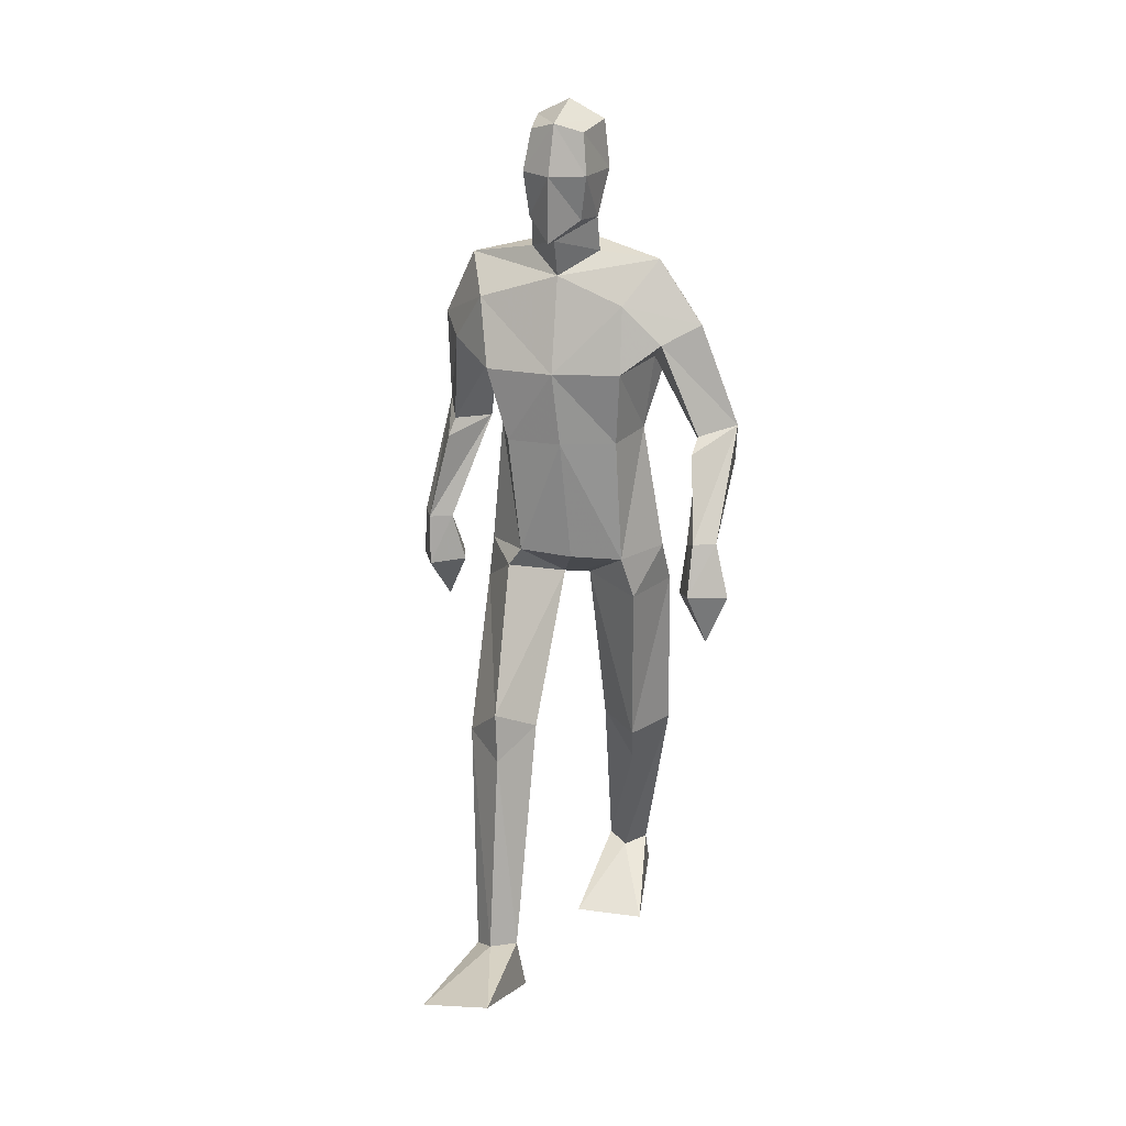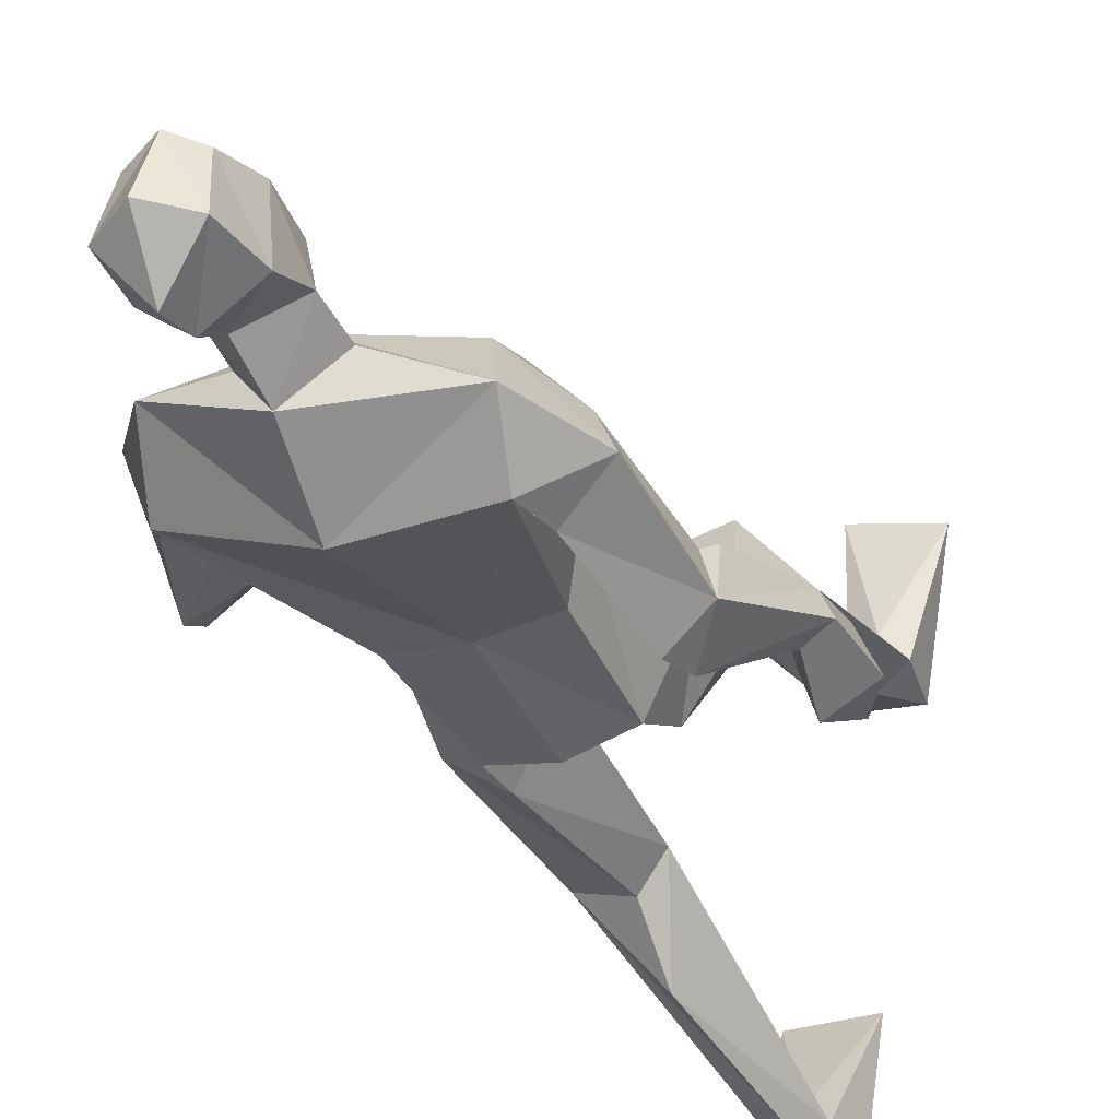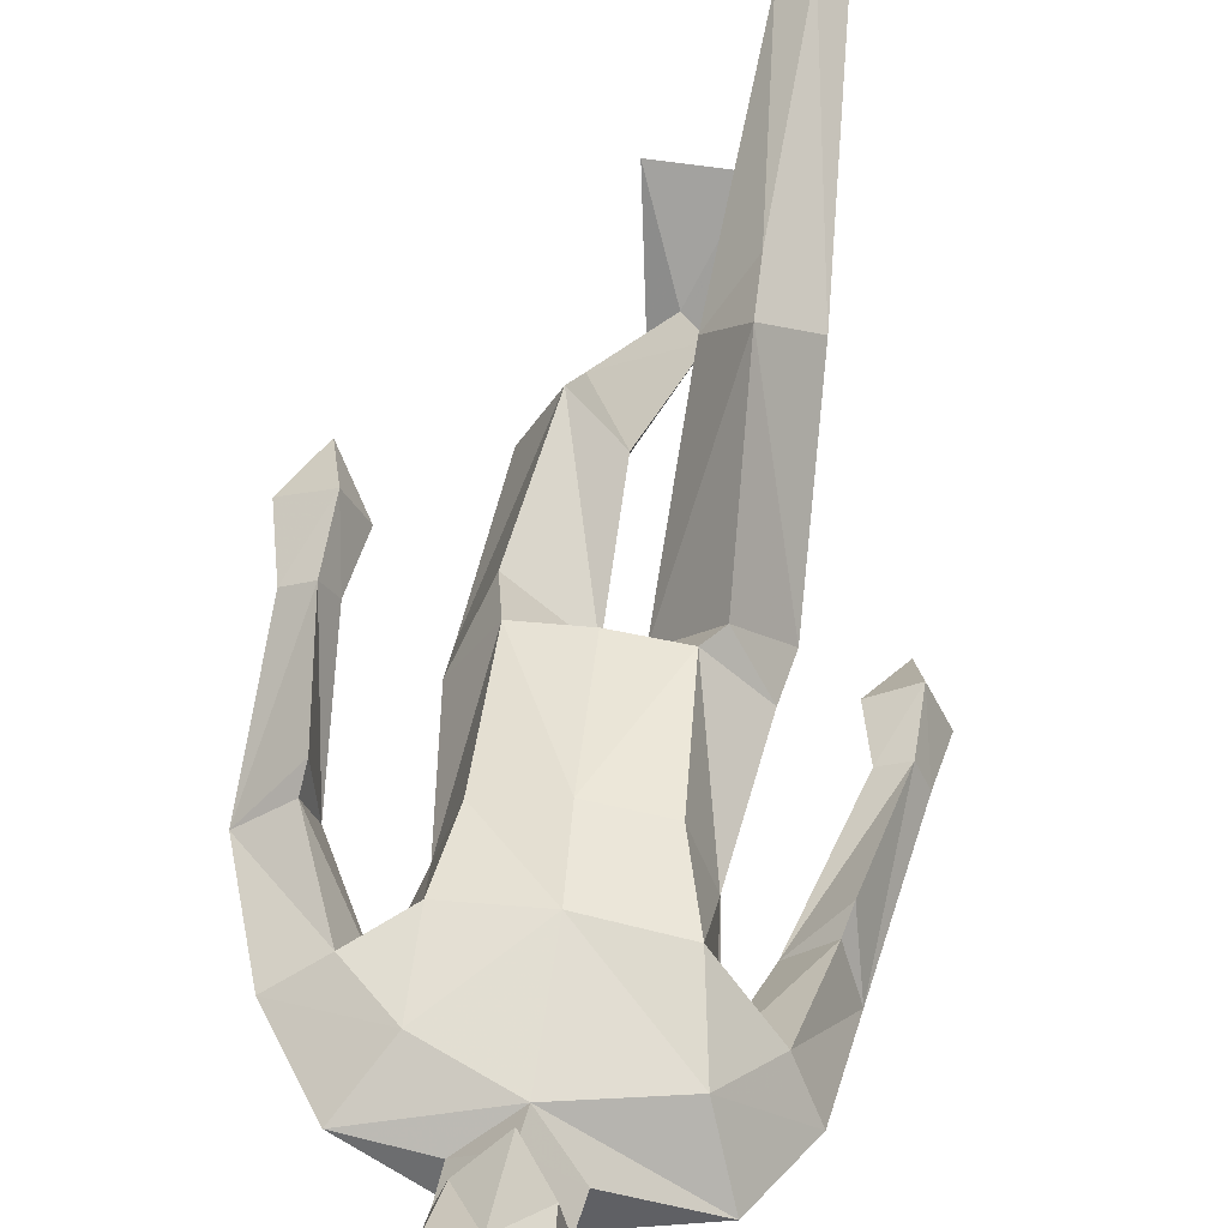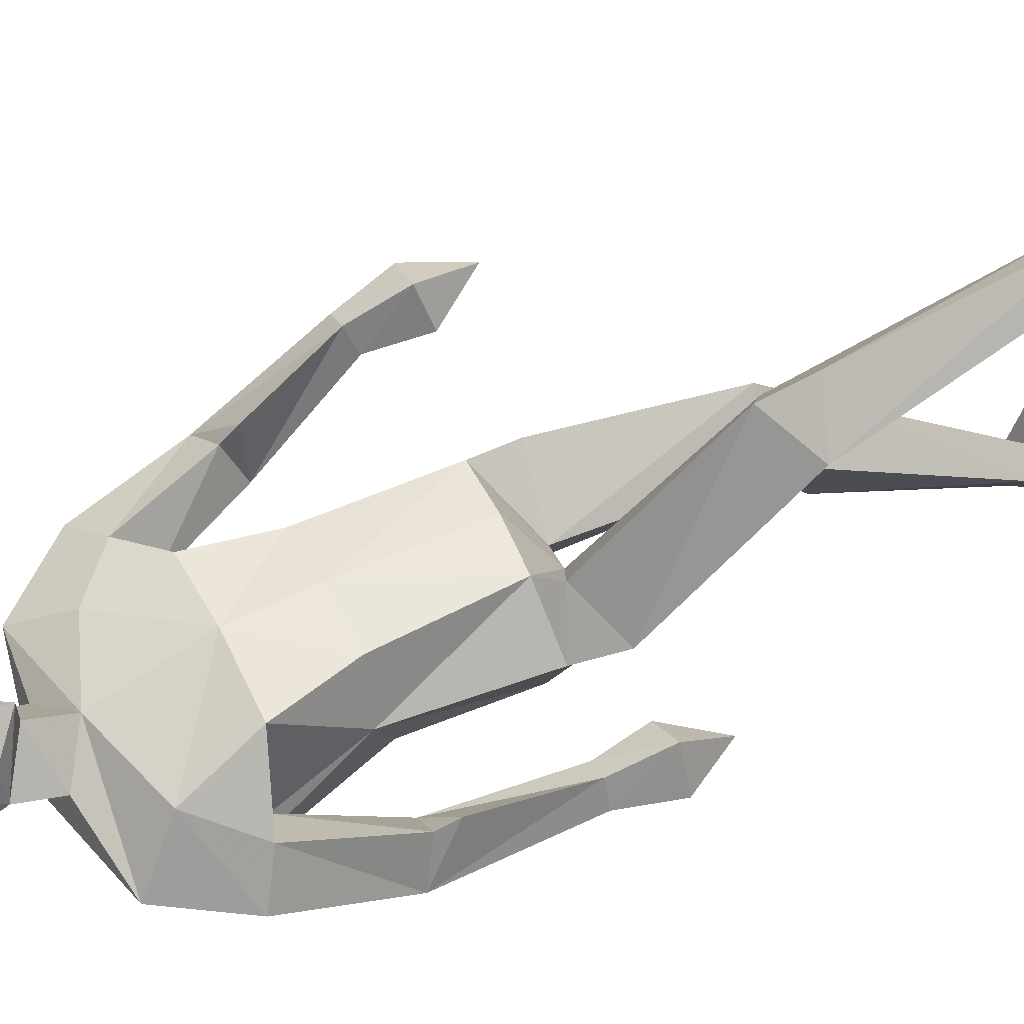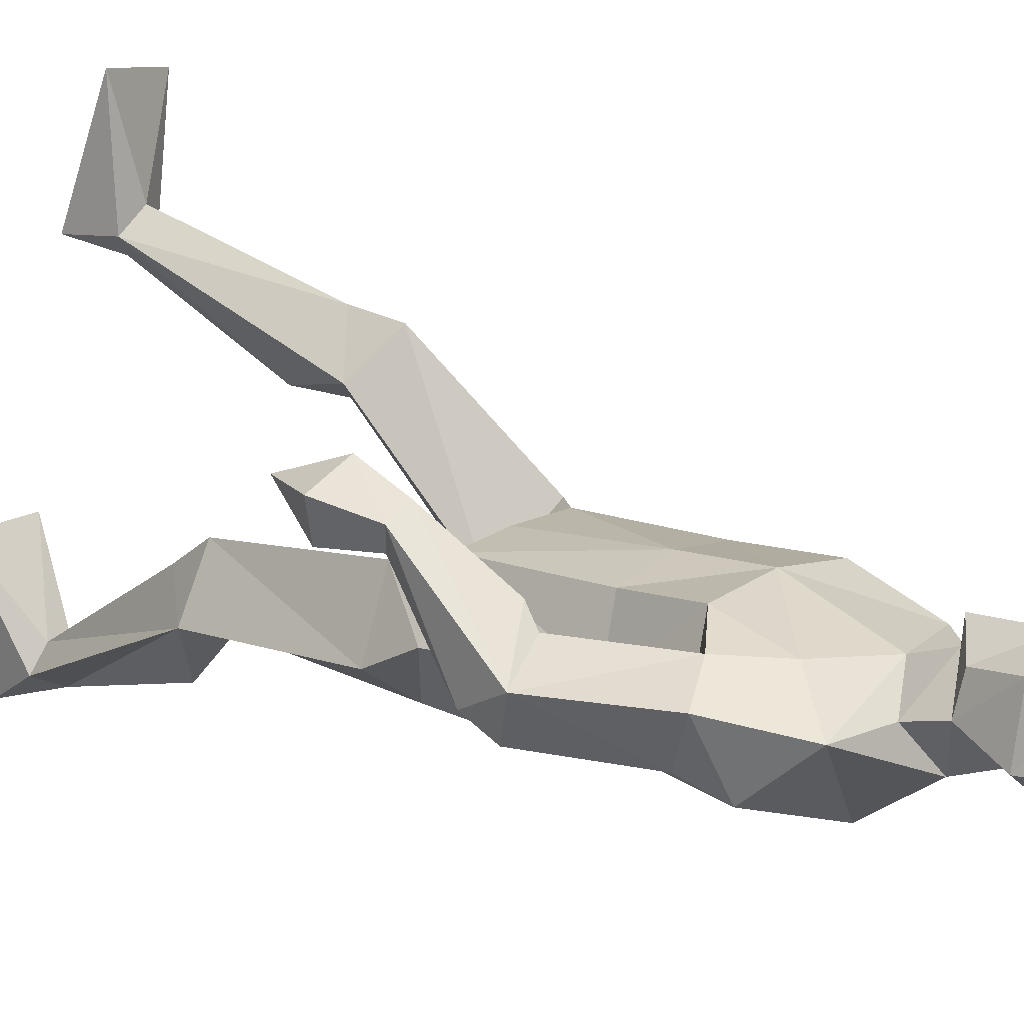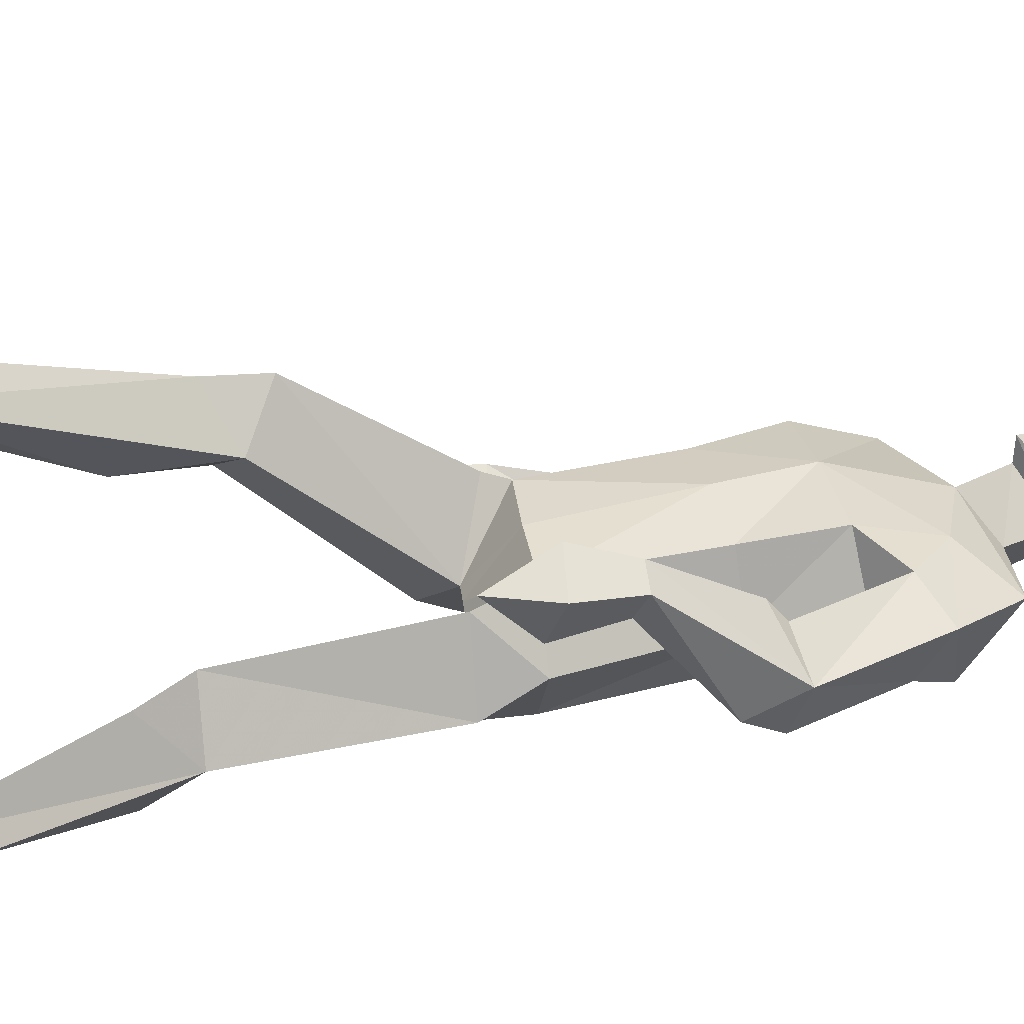
<metadata>
{"format":"obj","ext":"obj","renderer":"f3d","projection":"perspective","resolution":1024,"background":"white","views":[{"elev":20.7,"azim":13.5,"up":"+Y"},{"elev":-30.4,"azim":-153.6,"up":"+Z"},{"elev":48.0,"azim":-169.9,"up":"+Z"},{"elev":51.1,"azim":-115.2,"up":"+Z"},{"elev":17.9,"azim":131.9,"up":"+Z"},{"elev":33.3,"azim":79.0,"up":"+Z"}]}
</metadata>
<code>
o Default
v -0.00948 0.1708 0.7289
v -0.05407 0.6626 0.2682
v -0.07318 0.7624 0.4012
v -0.09488 1.064 0.1826
v -0.06106 1.824 0.06749
v 0.01587 1.77 0.138
v 0.01777 2.013 0.232
v -0.04294 1.913 0.1651
v -0.03697 2.109 0.1669
v -0.04837 2.127 0.06096
v 0.02314 2.127 0.1999
v 0.03253 2.015 -0.009502
v -0.05694 1.909 0.09215
v -0.05358 2.015 0.1793
v -0.06405 2.016 0.05006
v 0.01635 1.857 0.1708
v 0.0288 1.851 -0.0133
v -0.04569 0.1664 0.4155
v 0.008433 0.06655 0.4452
v -0.1721 0.1401 0.7044
v -0.1076 0.1736 0.4571
v -0.088 0.05325 0.4416
v -0.06983 0.5113 0.2565
v 0.003868 0.7048 0.3109
v -0.1566 0.6801 0.314
v -0.07585 1.085 -0.07848
v -0.1734 0.9917 0.07383
v -0.07325 0.96 -0.02305
v -0.06406 1.107 0.1822
v -0.1613 1.093 0.07517
v -0.06605 0.6471 0.4126
v -0.01041 0.1846 0.4562
v -0.065 0.1935 0.502
v 0.03311 1.1 -0.116
v 0.01517 1.013 0.05599
v -0.2529 1.315 -0.1647
v -0.2864 1.115 0.01096
v -0.3371 1.118 0.03781
v -0.2933 1.322 0.00728
v -0.2423 1.388 -0.1739
v -0.318 1.391 -0.1115
v -0.2525 1.591 0.05797
v -0.2826 1.363 -0.0191
v -0.3748 0.9967 -0.0389
v -0.3091 0.8897 -0.03384
v -0.3094 1.117 -0.04215
v -0.2561 1.002 0.003939
v -0.2854 1 -0.08627
v -0.3611 1.121 -0.01337
v -0.3347 0.9978 0.049
v -0.2078 1.357 -0.08785
v -0.2098 1.604 -0.1042
v -0.1761 1.706 0.1139
v -0.3026 1.629 -0.03585
v -0.1619 1.567 -0.005688
v -0.1382 1.388 0.06512
v -0.1952 1.688 -0.1027
v 0.03445 1.345 -0.06164
v -0.1435 1.552 0.1842
v -0.0931 1.381 0.1856
v -0.09479 1.341 -0.04395
v -0.225 1.787 -0.007868
v 0.1972 0.003214 -0.0378
v 0.02984 0.003501 -0.03893
v 0.106 0.6138 -0.007925
v 0.1566 0.6122 -0.0747
v 0.1954 0.602 0.08839
v 0.2664 0.9926 -0.008528
v 0.1649 1.349 -0.04989
v 0.1476 1.103 -0.09587
v 0.1038 1.822 0.08032
v 0.08563 2.106 0.1744
v 0.03141 2.168 0.08355
v 0.03531 2.088 -0.01958
v 0.1108 2.122 0.07064
v 0.02834 1.955 0.02952
v 0.121 2.011 0.06143
v 0.09496 2.011 0.1884
v 0.07963 1.909 0.1728
v 0.01378 1.86 0.2187
v 0.1021 1.905 0.1025
v 0.06453 0.03121 -0.3354
v 0.1666 0.1254 -0.2655
v 0.07151 0.1328 -0.2571
v 0.1633 0.02626 -0.3324
v 0.2646 0.6006 -0.04059
v 0.2574 1.099 0.04803
v 0.1523 1.003 -0.09079
v 0.1806 1.097 0.1718
v 0.2058 0.9922 0.1436
v 0.1182 0.1174 -0.2205
v 0.1852 0.5069 0.02206
v 0.1525 0.5092 -0.1837
v 0.1033 0.1436 -0.2982
v 0.07472 1.01 0.04203
v 0.05901 1.098 0.1824
v 0.04502 1.011 0.04936
v 0.432 1.336 0.0651
v 0.3534 1.386 0.2148
v 0.3546 1.671 0.1251
v 0.236 1.578 0.07697
v 0.3257 1.62 0.02005
v 0.2692 1.628 0.1728
v 0.36 1.418 0.1762
v 0.3749 1.091 0.3624
v 0.4129 0.9658 0.3156
v 0.3425 1.069 0.2805
v 0.4616 1.082 0.3207
v 0.4223 1.057 0.2307
v 0.4286 1.203 0.2968
v 0.4071 1.182 0.2456
v 0.3778 1.204 0.3212
v 0.3558 1.186 0.2718
v 0.3461 1.38 0.08306
v 0.4232 1.405 0.02882
v 0.4434 1.436 0.119
v 0.179 1.56 0.2028
v 0.1739 1.712 0.1601
v 0.2888 1.696 -0.01896
v 0.2465 1.811 0.08672
v 0.1674 1.39 0.1828
v 0.2092 1.399 0.06169
v 0.01943 1.554 0.2121
v 0.03746 1.384 0.2048
v 0.03879 1.707 -0.1178
f 20 1 33
f 27 28 2
f 27 2 25
f 28 35 24
f 28 24 2
f 35 4 3
f 35 3 24
f 4 27 3
f 3 27 25
f 61 58 26
f 26 58 34
f 5 62 6
f 6 62 53
f 7 14 8
f 7 8 80
f 11 9 14
f 11 14 7
f 73 10 11
f 11 10 9
f 74 10 73
f 10 74 12
f 10 12 15
f 15 12 76
f 15 76 13
f 14 15 13
f 14 13 8
f 9 10 15
f 9 15 14
f 8 13 80
f 80 13 16
f 5 17 62
f 13 76 17
f 13 17 5
f 16 13 5
f 16 5 6
f 32 19 18
f 21 20 33
f 32 1 19
f 22 20 21
f 18 19 22
f 33 1 32
f 18 22 21
f 22 19 20
f 20 19 1
f 2 23 25
f 24 23 2
f 25 31 3
f 3 31 24
f 30 26 28
f 30 28 27
f 35 28 26
f 29 30 4
f 4 30 27
f 29 4 35
f 24 31 32
f 32 31 33
f 31 25 33
f 33 25 21
f 23 24 32
f 23 32 18
f 25 23 18
f 25 18 21
f 26 34 35
f 35 34 97
f 96 29 35
f 96 35 97
f 36 51 37
f 36 37 46
f 41 36 49
f 49 36 46
f 39 41 38
f 38 41 49
f 51 39 38
f 51 38 37
f 54 52 41
f 41 52 40
f 52 55 40
f 40 55 51
f 42 54 41
f 42 41 43
f 55 42 43
f 55 43 51
f 44 45 50
f 50 45 47
f 48 45 44
f 47 45 48
f 49 46 44
f 44 46 48
f 46 37 47
f 46 47 48
f 38 49 50
f 50 49 44
f 37 38 50
f 37 50 47
f 43 39 51
f 41 39 43
f 51 36 40
f 40 36 41
f 55 59 42
f 42 59 53
f 55 52 57
f 62 57 54
f 54 57 52
f 53 62 54
f 53 54 42
f 60 56 29
f 29 56 30
f 55 57 56
f 56 57 61
f 59 55 56
f 59 56 60
f 57 125 58
f 57 58 61
f 123 59 60
f 123 60 124
f 124 60 29
f 124 29 96
f 6 53 123
f 123 53 59
f 56 61 26
f 56 26 30
f 62 17 125
f 62 125 57
f 63 91 64
f 88 68 66
f 66 68 86
f 95 88 65
f 65 88 66
f 90 95 67
f 67 95 65
f 68 90 67
f 68 67 86
f 58 69 70
f 58 70 34
f 120 71 6
f 120 6 118
f 78 7 79
f 79 7 80
f 72 11 78
f 78 11 7
f 75 73 11
f 75 11 72
f 74 73 75
f 74 75 12
f 12 75 77
f 12 77 76
f 76 77 81
f 77 78 81
f 81 78 79
f 75 72 77
f 77 72 78
f 81 79 80
f 81 80 16
f 71 120 17
f 76 81 17
f 17 81 71
f 81 16 71
f 71 16 6
f 84 94 82
f 83 91 63
f 84 82 64
f 85 83 63
f 94 85 82
f 91 84 64
f 94 83 85
f 82 85 63
f 82 63 64
f 66 86 93
f 65 66 93
f 86 67 92
f 67 65 92
f 70 87 88
f 88 87 68
f 95 70 88
f 87 89 90
f 87 90 68
f 89 95 90
f 92 65 84
f 92 84 91
f 86 92 91
f 86 91 83
f 65 93 84
f 84 93 94
f 93 86 94
f 94 86 83
f 34 70 95
f 34 95 97
f 89 96 97
f 89 97 95
f 114 98 113
f 113 98 111
f 98 116 110
f 98 110 111
f 116 99 112
f 116 112 110
f 99 114 112
f 112 114 113
f 102 100 116
f 102 116 115
f 101 102 115
f 101 115 114
f 100 103 116
f 116 103 104
f 103 101 104
f 104 101 114
f 108 105 106
f 105 107 106
f 109 108 106
f 107 109 106
f 111 110 108
f 111 108 109
f 113 111 107
f 107 111 109
f 110 112 105
f 110 105 108
f 112 113 105
f 105 113 107
f 104 114 99
f 116 104 99
f 114 115 98
f 115 116 98
f 101 103 117
f 103 118 117
f 101 119 102
f 119 120 100
f 119 100 102
f 120 118 100
f 100 118 103
f 122 121 89
f 122 89 87
f 119 101 122
f 119 122 69
f 101 117 122
f 122 117 121
f 125 119 58
f 58 119 69
f 117 123 121
f 121 123 124
f 121 124 89
f 89 124 96
f 118 6 123
f 118 123 117
f 69 122 70
f 70 122 87
f 17 120 125
f 125 120 119

</code>
